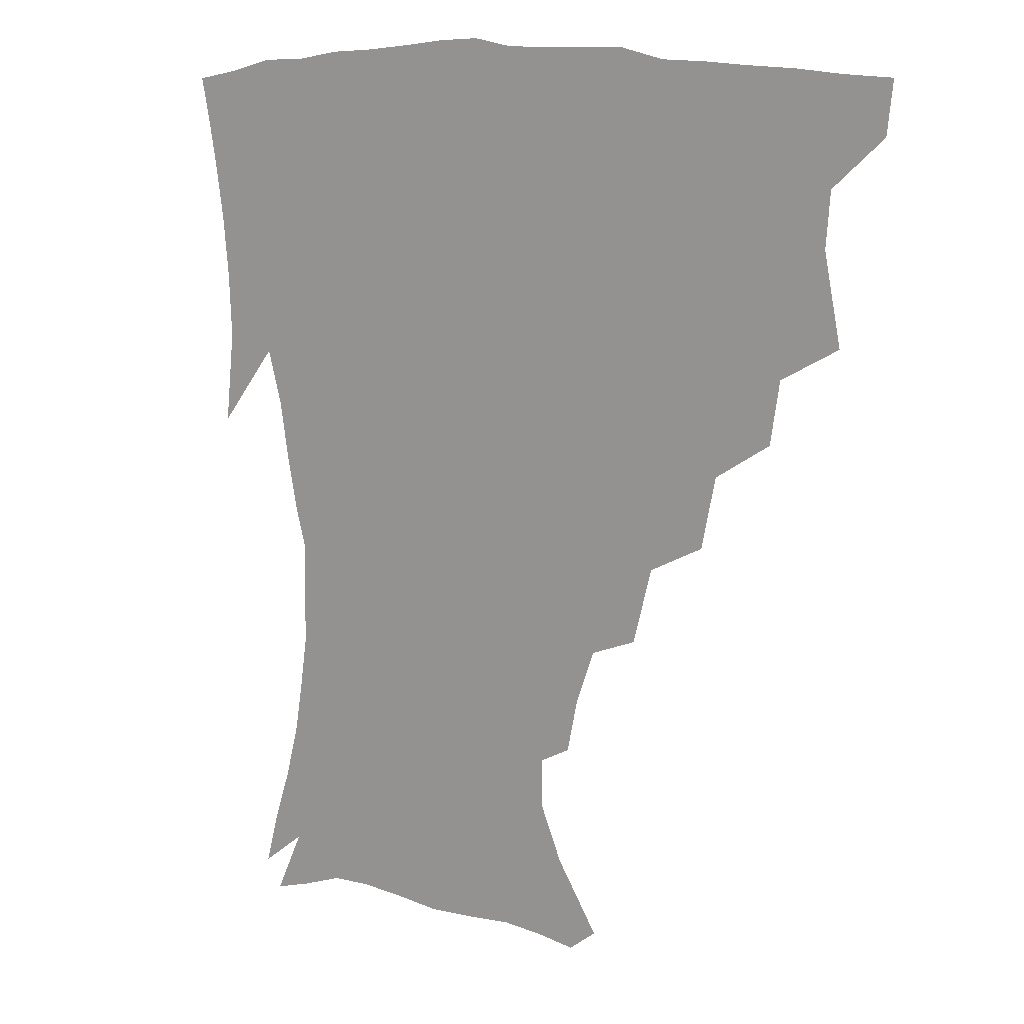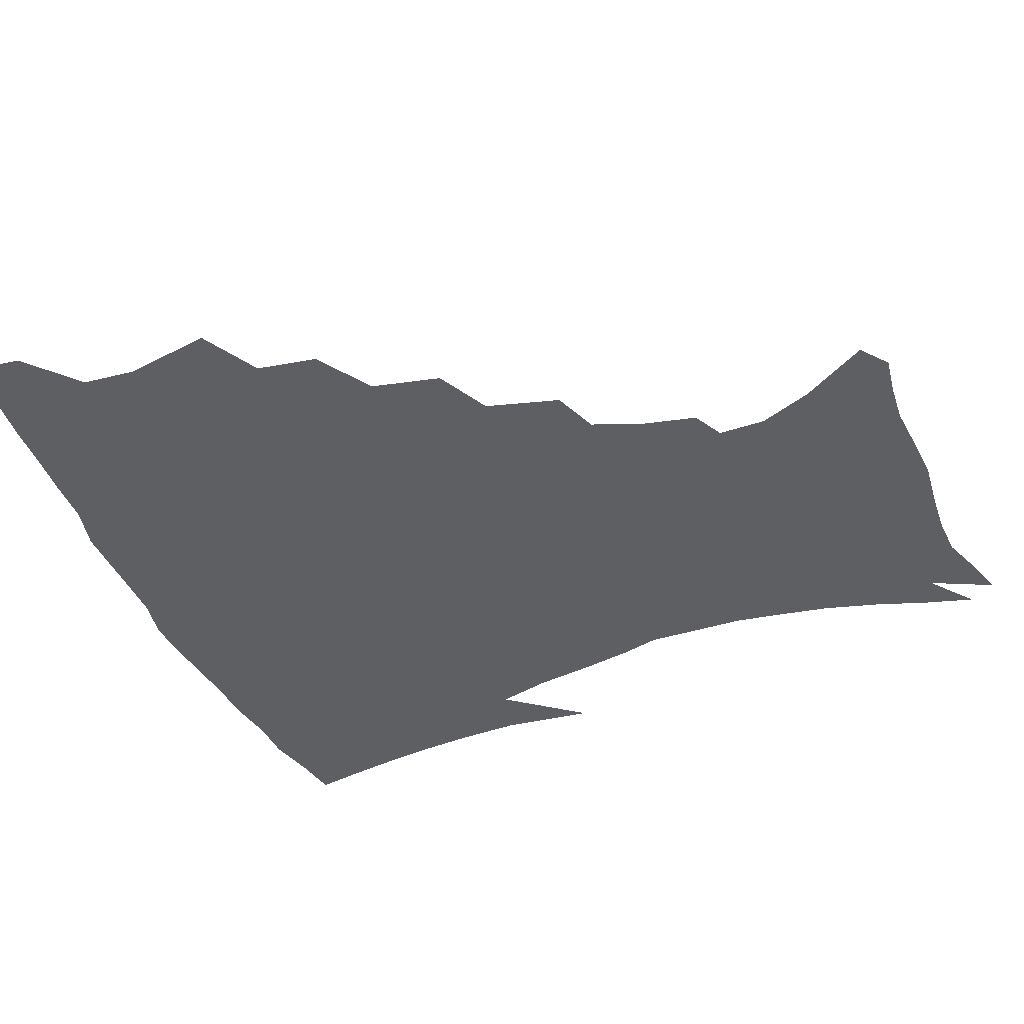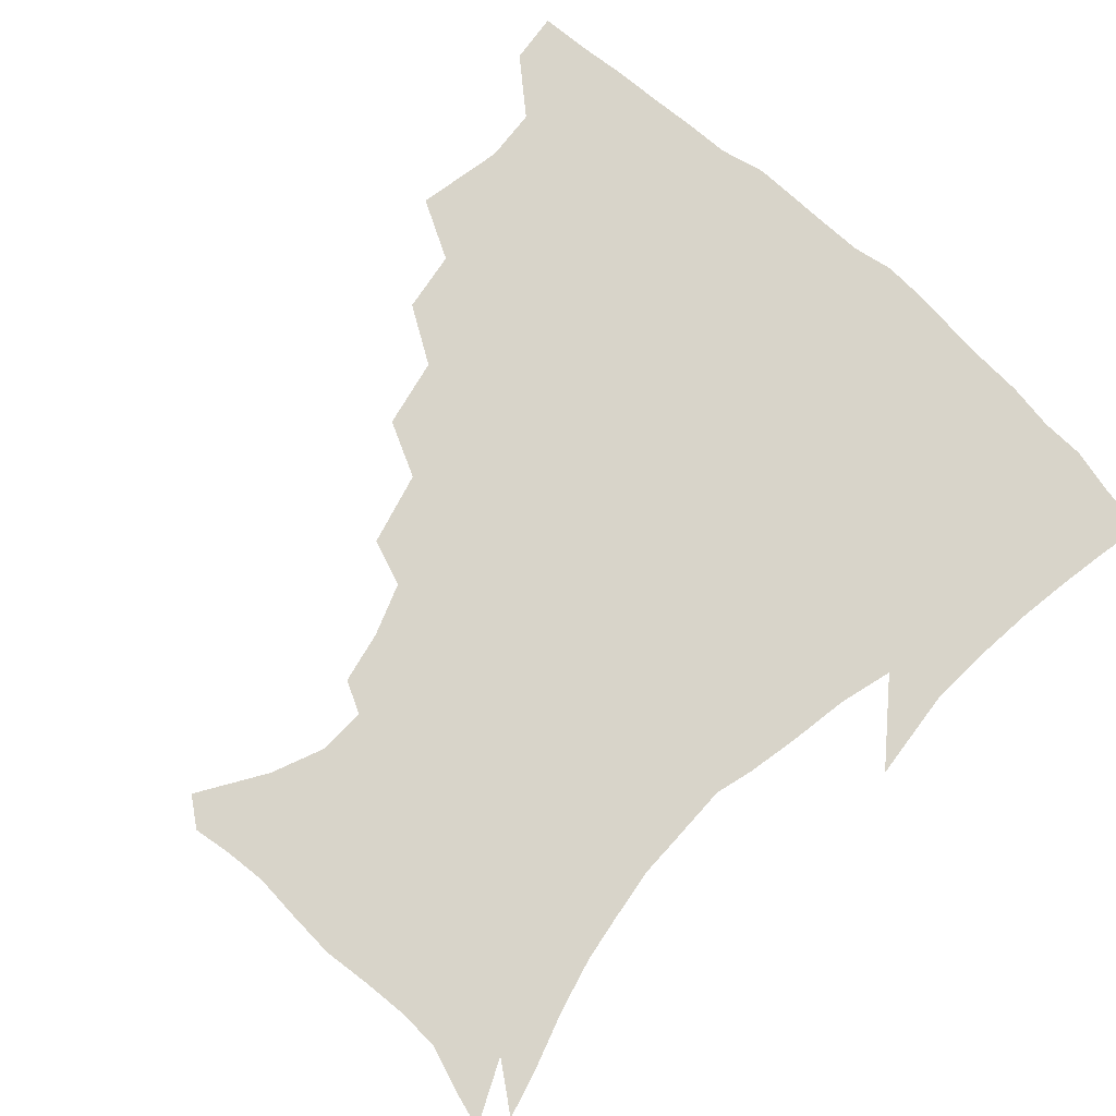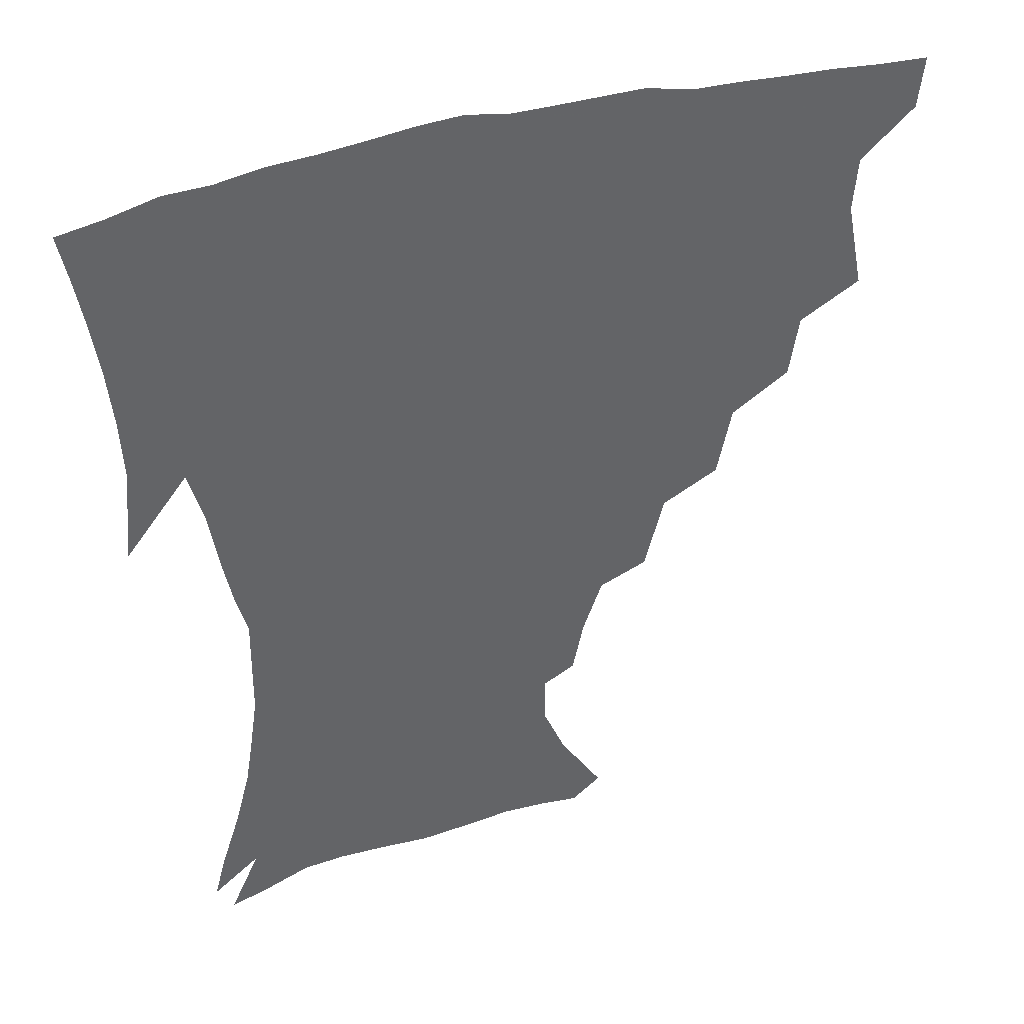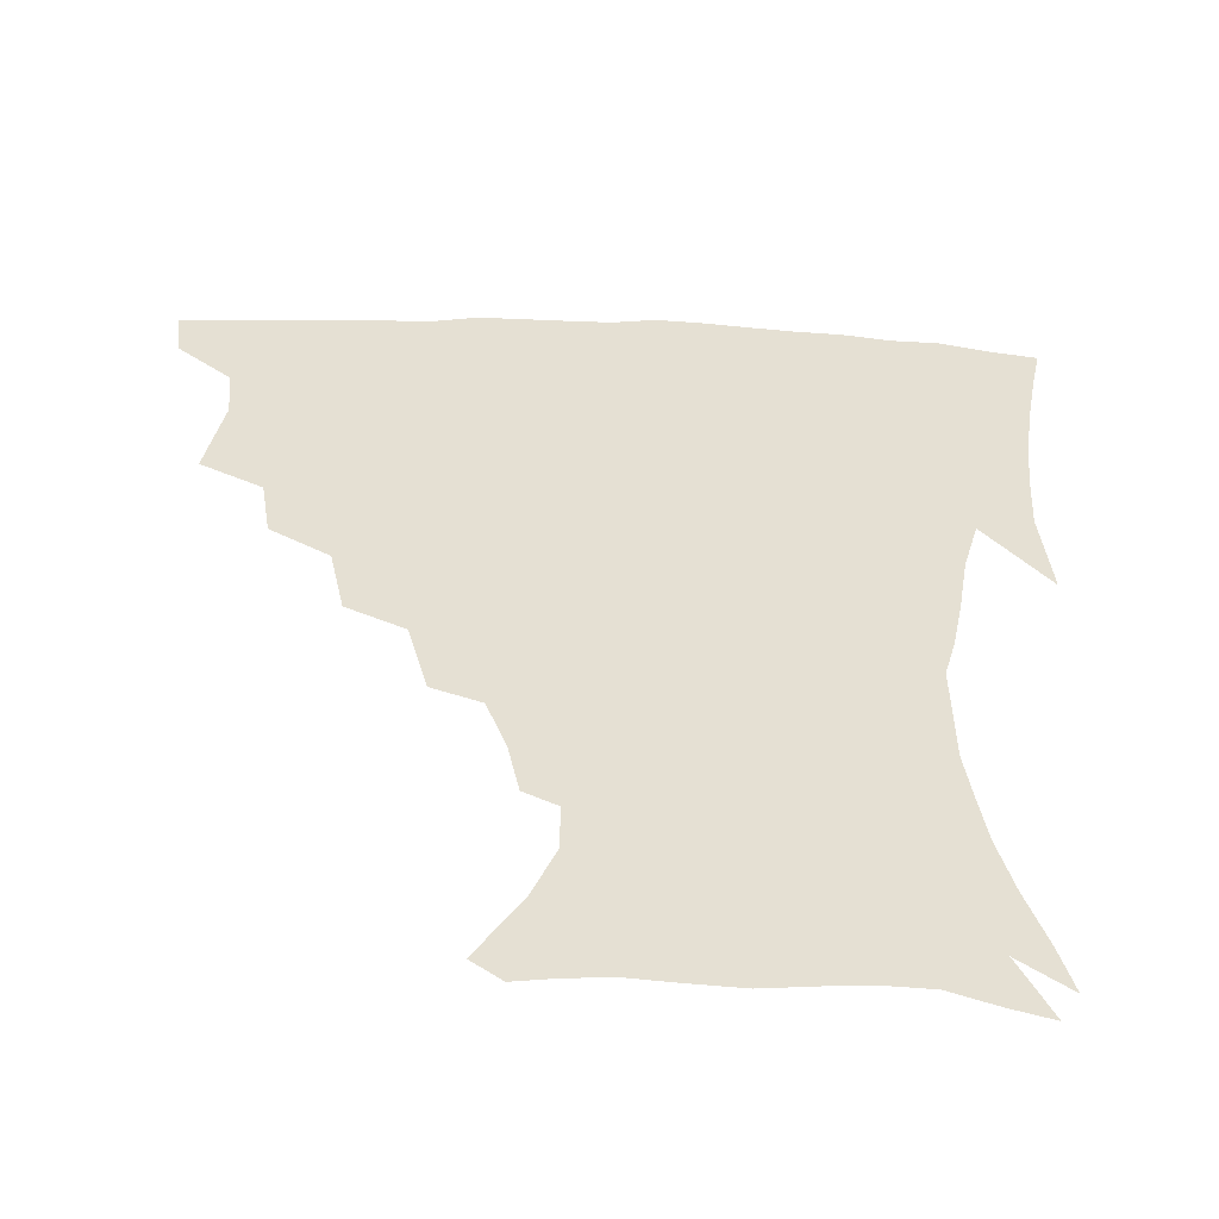
<metadata>
{"format":"obj","ext":"obj","renderer":"f3d","projection":"perspective","resolution":1024,"background":"white","views":[{"elev":11.3,"azim":-143.3,"up":"+Y"},{"elev":-40.8,"azim":-68.3,"up":"+Z"},{"elev":75.4,"azim":42.6,"up":"+Z"},{"elev":40.1,"azim":159.6,"up":"+Y"},{"elev":-52.6,"azim":-2.6,"up":"+Y"}]}
</metadata>
<code>
v 437.6 401.8 0
v 435.7 418.4 0
v 450.8 340.2 0
v 456.4 368.9 0
v 454.9 386.5 0
v 454 403 0
v 452.3 419.3 0
v 473.6 309.5 0
v 470.4 329.5 0
v 473.8 356.1 0
v 473.1 373.5 0
v 471.1 389 0
v 469.4 404.7 0
v 467.9 420.8 0
v 497.2 274.8 0
v 492.4 297.7 0
v 491.8 324.1 0
v 489.3 341.1 0
v 490 360.9 0
v 488.4 376.1 0
v 486.6 390.8 0
v 484.9 405.9 0
v 483.5 421.5 0
v 521.9 241.4 0
v 515.5 265.6 0
v 510 286.6 0
v 508 311.5 0
v 507.1 331.4 0
v 506.4 349.1 0
v 504.2 362.8 0
v 502.9 377.7 0
v 501.4 392.1 0
v 500 406.6 0
v 498.6 422.5 0
v 547.3 201.1 0
v 543.6 218.3 0
v 537.3 235.5 0
v 531.2 256.8 0
v 526.8 277.3 0
v 523 295.1 0
v 521.2 314.6 0
v 521.2 335.6 0
v 520.1 351 0
v 518.7 364.9 0
v 517.3 379.1 0
v 515.9 393.4 0
v 514.5 408.3 0
v 513.5 423 0
v 536.3 140.5 0
v 550.2 162.6 0
v 557.5 180.1 0
v 557.7 195.7 0
v 554.7 214.5 0
v 550.5 229 0
v 545.8 247.2 0
v 541.6 264.4 0
v 538.9 286.5 0
v 537 304.5 0
v 536 322.6 0
v 534.8 337.8 0
v 534 352.4 0
v 533.1 366.5 0
v 531.4 380.2 0
v 530.6 394.4 0
v 529.3 409.2 0
v 528.4 426.6 0
v 545.6 133.3 0
v 554.8 150.7 0
v 564.6 172.6 0
v 566 185.7 0
v 565.4 204.8 0
v 562.8 223 0
v 559.2 240.1 0
v 555.7 254.6 0
v 552.9 272.7 0
v 551.1 292.2 0
v 549.9 309 0
v 549.4 325.9 0
v 548 338.7 0
v 547.9 354 0
v 547.4 367.7 0
v 546.6 381.1 0
v 545.5 394.8 0
v 543.8 410.4 0
v 542.6 426.6 0
v 558.1 135 0
v 569.2 157 0
v 575.1 178.4 0
v 575.3 194.2 0
v 573.8 211.5 0
v 571.6 231 0
v 568.8 244.7 0
v 566.3 261.9 0
v 564.9 280.1 0
v 563.2 295.2 0
v 562.4 311.7 0
v 562.3 328.1 0
v 561.5 340.5 0
v 561.6 355.1 0
v 561.2 368.3 0
v 560.6 381.6 0
v 560 395 0
v 558.6 409.5 0
v 556.7 426.6 0
v 572.1 136 0
v 582 161.9 0
v 584.2 178.9 0
v 584.2 197.7 0
v 582.9 212.9 0
v 580.6 232.8 0
v 578.8 247.7 0
v 577 263.7 0
v 576 282.9 0
v 575.5 299.7 0
v 575.1 314.6 0
v 574.9 328.4 0
v 575 342.1 0
v 575.4 356.3 0
v 574.6 368.8 0
v 574.5 382 0
v 574 395.4 0
v 572.5 410.4 0
v 570.7 426.7 0
v 587.3 134.7 0
v 593 162.3 0
v 594.2 182.6 0
v 593.3 199.9 0
v 592 220.3 0
v 590.3 235.4 0
v 589.1 250.4 0
v 587.8 266.4 0
v 587.3 286.1 0
v 587.3 301.8 0
v 587.3 314.7 0
v 587.6 328.9 0
v 588 343 0
v 588.7 356.6 0
v 589.2 369.7 0
v 588.7 382.4 0
v 588.1 395.6 0
v 586.4 411.6 0
v 584.2 429.2 0
v 603.5 133.7 0
v 604.3 163.6 0
v 603.9 184.7 0
v 602.9 201.8 0
v 601.3 220.2 0
v 599.8 236.3 0
v 599.3 252.9 0
v 598.8 268.8 0
v 598.5 285.7 0
v 598.8 300.7 0
v 599.3 314.6 0
v 600 329.8 0
v 600.6 342.1 0
v 602 357.5 0
v 602.3 369.8 0
v 602.3 382.6 0
v 601.8 396.3 0
v 600.9 410.9 0
v 598.4 428.5 0
v 619.9 135.2 0
v 616.7 158.1 0
v 614.1 182.4 0
v 612.3 201.7 0
v 610.7 220.6 0
v 610.3 233 0
v 609.1 251.9 0
v 609.1 268.6 0
v 609.5 284.6 0
v 610.2 299.5 0
v 611.2 316.3 0
v 612.3 328.9 0
v 613.6 343.9 0
v 614.5 357.3 0
v 615.5 369.5 0
v 616.3 382.4 0
v 616.5 395.6 0
v 615.6 410 0
v 613.3 426.9 0
v 634.4 136 0
v 628.3 157.7 0
v 624.1 182.3 0
v 621.8 201.2 0
v 620 219.4 0
v 619.6 235.6 0
v 619.3 251.2 0
v 619.7 265.9 0
v 620.4 281.4 0
v 621.6 296.7 0
v 622.8 312.8 0
v 624.2 328.9 0
v 625.9 342.6 0
v 627.2 355.3 0
v 628.6 369 0
v 629.8 382 0
v 630.6 395.1 0
v 630.2 409.1 0
v 628.4 425.5 0
v 647.9 135.4 0
v 640.4 155.4 0
v 634.4 180 0
v 631.7 198.5 0
v 629.7 216.3 0
v 629.6 230.2 0
v 628.8 248.4 0
v 629.7 263.1 0
v 631.1 276.9 0
v 632.4 293.8 0
v 634.1 311 0
v 636.3 324.4 0
v 637.7 341.8 0
v 639.6 354.2 0
v 641.5 368.2 0
v 643.1 381.2 0
v 644.9 394.1 0
v 645 407.6 0
v 643.1 424.7 0
v 662.4 130.1 0
v 652 153.3 0
v 646.9 172.7 0
v 642.2 193.6 0
v 639.3 212.4 0
v 638.6 227.9 0
v 638.8 242.4 0
v 639.4 258 0
v 640.9 272.9 0
v 642.8 289.9 0
v 645.1 306.1 0
v 647.7 322 0
v 649.7 338.2 0
v 651.8 353.3 0
v 654.1 366.3 0
v 655.9 379.4 0
v 657.9 393.1 0
v 659.2 406.3 0
v 658.7 422.2 0
v 675.2 126.3 0
v 665.5 147.3 0
v 659.1 166.6 0
v 654.7 184.4 0
v 650.7 203.6 0
v 649.2 219.4 0
v 648.6 235.1 0
v 648.9 251 0
v 650.1 267.7 0
v 653.2 281.2 0
v 656 298.1 0
v 658.9 316.5 0
v 661.2 334.8 0
v 664 348.7 0
v 666.4 365.2 0
v 669 378.7 0
v 671.2 391.7 0
v 672.9 405.3 0
v 673.4 421.9 0
v 680.8 135.5 0
v 676.5 151.1 0
v 670.3 170.1 0
v 665.7 188 0
v 663.2 203.4 0
v 660.7 220.9 0
v 660.5 235.8 0
v 660.3 255 0
v 663.7 267.6 0
v 667.1 284.3 0
v 670.4 304.6 0
v 675.3 322.3 0
v 675.4 345.5 0
v 678.4 360.8 0
v 681.7 374.9 0
v 684.4 389.5 0
v 686.9 403.2 0
v 689.2 418 0
v 695.7 296.5 0
v 692.6 326.7 0
v 693.7 347.6 0
v 695.6 367.1 0
v 698.3 384.8 0
v 701.1 400.5 0
v 704.1 415.4 0
f 5 6 1
f 1 6 2
f 6 7 2
f 9 10 3
f 3 10 4
f 10 11 4
f 4 11 5
f 11 12 5
f 5 12 6
f 12 13 6
f 6 13 7
f 13 14 7
f 16 17 8
f 8 17 9
f 17 18 9
f 9 18 10
f 18 19 10
f 10 19 11
f 19 20 11
f 11 20 12
f 20 21 12
f 12 21 13
f 21 22 13
f 13 22 14
f 22 23 14
f 25 26 15
f 15 26 16
f 26 27 16
f 16 27 17
f 27 28 17
f 17 28 18
f 28 29 18
f 18 29 19
f 29 30 19
f 19 30 20
f 30 31 20
f 20 31 21
f 31 32 21
f 21 32 22
f 32 33 22
f 22 33 23
f 33 34 23
f 37 38 24
f 24 38 25
f 38 39 25
f 25 39 26
f 39 40 26
f 26 40 27
f 40 41 27
f 27 41 28
f 41 42 28
f 28 42 29
f 42 43 29
f 29 43 30
f 43 44 30
f 30 44 31
f 44 45 31
f 31 45 32
f 45 46 32
f 32 46 33
f 46 47 33
f 33 47 34
f 47 48 34
f 52 53 35
f 35 53 36
f 53 54 36
f 36 54 37
f 54 55 37
f 37 55 38
f 55 56 38
f 38 56 39
f 56 57 39
f 39 57 40
f 57 58 40
f 40 58 41
f 58 59 41
f 41 59 42
f 59 60 42
f 42 60 43
f 60 61 43
f 43 61 44
f 61 62 44
f 44 62 45
f 62 63 45
f 45 63 46
f 63 64 46
f 46 64 47
f 64 65 47
f 47 65 48
f 65 66 48
f 67 68 49
f 49 68 50
f 68 69 50
f 50 69 51
f 69 70 51
f 51 70 52
f 70 71 52
f 52 71 53
f 71 72 53
f 53 72 54
f 72 73 54
f 54 73 55
f 73 74 55
f 55 74 56
f 74 75 56
f 56 75 57
f 75 76 57
f 57 76 58
f 76 77 58
f 58 77 59
f 77 78 59
f 59 78 60
f 78 79 60
f 60 79 61
f 79 80 61
f 61 80 62
f 80 81 62
f 62 81 63
f 81 82 63
f 63 82 64
f 82 83 64
f 64 83 65
f 83 84 65
f 65 84 66
f 84 85 66
f 67 86 68
f 86 87 68
f 68 87 69
f 87 88 69
f 69 88 70
f 88 89 70
f 70 89 71
f 89 90 71
f 71 90 72
f 90 91 72
f 72 91 73
f 91 92 73
f 73 92 74
f 92 93 74
f 74 93 75
f 93 94 75
f 75 94 76
f 94 95 76
f 76 95 77
f 95 96 77
f 77 96 78
f 96 97 78
f 78 97 79
f 97 98 79
f 79 98 80
f 98 99 80
f 80 99 81
f 99 100 81
f 81 100 82
f 100 101 82
f 82 101 83
f 101 102 83
f 83 102 84
f 102 103 84
f 84 103 85
f 103 104 85
f 86 105 87
f 105 106 87
f 87 106 88
f 106 107 88
f 88 107 89
f 107 108 89
f 89 108 90
f 108 109 90
f 90 109 91
f 109 110 91
f 91 110 92
f 110 111 92
f 92 111 93
f 111 112 93
f 93 112 94
f 112 113 94
f 94 113 95
f 113 114 95
f 95 114 96
f 114 115 96
f 96 115 97
f 115 116 97
f 97 116 98
f 116 117 98
f 98 117 99
f 117 118 99
f 99 118 100
f 118 119 100
f 100 119 101
f 119 120 101
f 101 120 102
f 120 121 102
f 102 121 103
f 121 122 103
f 103 122 104
f 122 123 104
f 105 124 106
f 124 125 106
f 106 125 107
f 125 126 107
f 107 126 108
f 126 127 108
f 108 127 109
f 127 128 109
f 109 128 110
f 128 129 110
f 110 129 111
f 129 130 111
f 111 130 112
f 130 131 112
f 112 131 113
f 131 132 113
f 113 132 114
f 132 133 114
f 114 133 115
f 133 134 115
f 115 134 116
f 134 135 116
f 116 135 117
f 135 136 117
f 117 136 118
f 136 137 118
f 118 137 119
f 137 138 119
f 119 138 120
f 138 139 120
f 120 139 121
f 139 140 121
f 121 140 122
f 140 141 122
f 122 141 123
f 141 142 123
f 124 143 125
f 143 144 125
f 125 144 126
f 144 145 126
f 126 145 127
f 145 146 127
f 127 146 128
f 146 147 128
f 128 147 129
f 147 148 129
f 129 148 130
f 148 149 130
f 130 149 131
f 149 150 131
f 131 150 132
f 150 151 132
f 132 151 133
f 151 152 133
f 133 152 134
f 152 153 134
f 134 153 135
f 153 154 135
f 135 154 136
f 154 155 136
f 136 155 137
f 155 156 137
f 137 156 138
f 156 157 138
f 138 157 139
f 157 158 139
f 139 158 140
f 158 159 140
f 140 159 141
f 159 160 141
f 141 160 142
f 160 161 142
f 143 162 144
f 162 163 144
f 144 163 145
f 163 164 145
f 145 164 146
f 164 165 146
f 146 165 147
f 165 166 147
f 147 166 148
f 166 167 148
f 148 167 149
f 167 168 149
f 149 168 150
f 168 169 150
f 150 169 151
f 169 170 151
f 151 170 152
f 170 171 152
f 152 171 153
f 171 172 153
f 153 172 154
f 172 173 154
f 154 173 155
f 173 174 155
f 155 174 156
f 174 175 156
f 156 175 157
f 175 176 157
f 157 176 158
f 176 177 158
f 158 177 159
f 177 178 159
f 159 178 160
f 178 179 160
f 160 179 161
f 179 180 161
f 162 181 163
f 181 182 163
f 163 182 164
f 182 183 164
f 164 183 165
f 183 184 165
f 165 184 166
f 184 185 166
f 166 185 167
f 185 186 167
f 167 186 168
f 186 187 168
f 168 187 169
f 187 188 169
f 169 188 170
f 188 189 170
f 170 189 171
f 189 190 171
f 171 190 172
f 190 191 172
f 172 191 173
f 191 192 173
f 173 192 174
f 192 193 174
f 174 193 175
f 193 194 175
f 175 194 176
f 194 195 176
f 176 195 177
f 195 196 177
f 177 196 178
f 196 197 178
f 178 197 179
f 197 198 179
f 179 198 180
f 198 199 180
f 181 200 182
f 200 201 182
f 182 201 183
f 201 202 183
f 183 202 184
f 202 203 184
f 184 203 185
f 203 204 185
f 185 204 186
f 204 205 186
f 186 205 187
f 205 206 187
f 187 206 188
f 206 207 188
f 188 207 189
f 207 208 189
f 189 208 190
f 208 209 190
f 190 209 191
f 209 210 191
f 191 210 192
f 210 211 192
f 192 211 193
f 211 212 193
f 193 212 194
f 212 213 194
f 194 213 195
f 213 214 195
f 195 214 196
f 214 215 196
f 196 215 197
f 215 216 197
f 197 216 198
f 216 217 198
f 198 217 199
f 217 218 199
f 200 219 201
f 219 220 201
f 201 220 202
f 220 221 202
f 202 221 203
f 221 222 203
f 203 222 204
f 222 223 204
f 204 223 205
f 223 224 205
f 205 224 206
f 224 225 206
f 206 225 207
f 225 226 207
f 207 226 208
f 226 227 208
f 208 227 209
f 227 228 209
f 209 228 210
f 228 229 210
f 210 229 211
f 229 230 211
f 211 230 212
f 230 231 212
f 212 231 213
f 231 232 213
f 213 232 214
f 232 233 214
f 214 233 215
f 233 234 215
f 215 234 216
f 234 235 216
f 216 235 217
f 235 236 217
f 217 236 218
f 236 237 218
f 219 238 220
f 238 239 220
f 220 239 221
f 239 240 221
f 221 240 222
f 240 241 222
f 222 241 223
f 241 242 223
f 223 242 224
f 242 243 224
f 224 243 225
f 243 244 225
f 225 244 226
f 244 245 226
f 226 245 227
f 245 246 227
f 227 246 228
f 246 247 228
f 228 247 229
f 247 248 229
f 229 248 230
f 248 249 230
f 230 249 231
f 249 250 231
f 231 250 232
f 250 251 232
f 232 251 233
f 251 252 233
f 233 252 234
f 252 253 234
f 234 253 235
f 253 254 235
f 235 254 236
f 254 255 236
f 236 255 237
f 255 256 237
f 239 257 240
f 257 258 240
f 240 258 241
f 258 259 241
f 241 259 242
f 259 260 242
f 242 260 243
f 260 261 243
f 243 261 244
f 261 262 244
f 244 262 245
f 262 263 245
f 245 263 246
f 263 264 246
f 246 264 247
f 264 265 247
f 247 265 248
f 265 266 248
f 248 266 249
f 266 267 249
f 249 267 250
f 267 268 250
f 250 268 251
f 268 269 251
f 251 269 252
f 269 270 252
f 252 270 253
f 270 271 253
f 253 271 254
f 271 272 254
f 254 272 255
f 272 273 255
f 255 273 256
f 273 274 256
f 268 275 269
f 275 276 269
f 269 276 270
f 276 277 270
f 270 277 271
f 277 278 271
f 271 278 272
f 278 279 272
f 272 279 273
f 279 280 273
f 273 280 274
f 280 281 274

</code>
